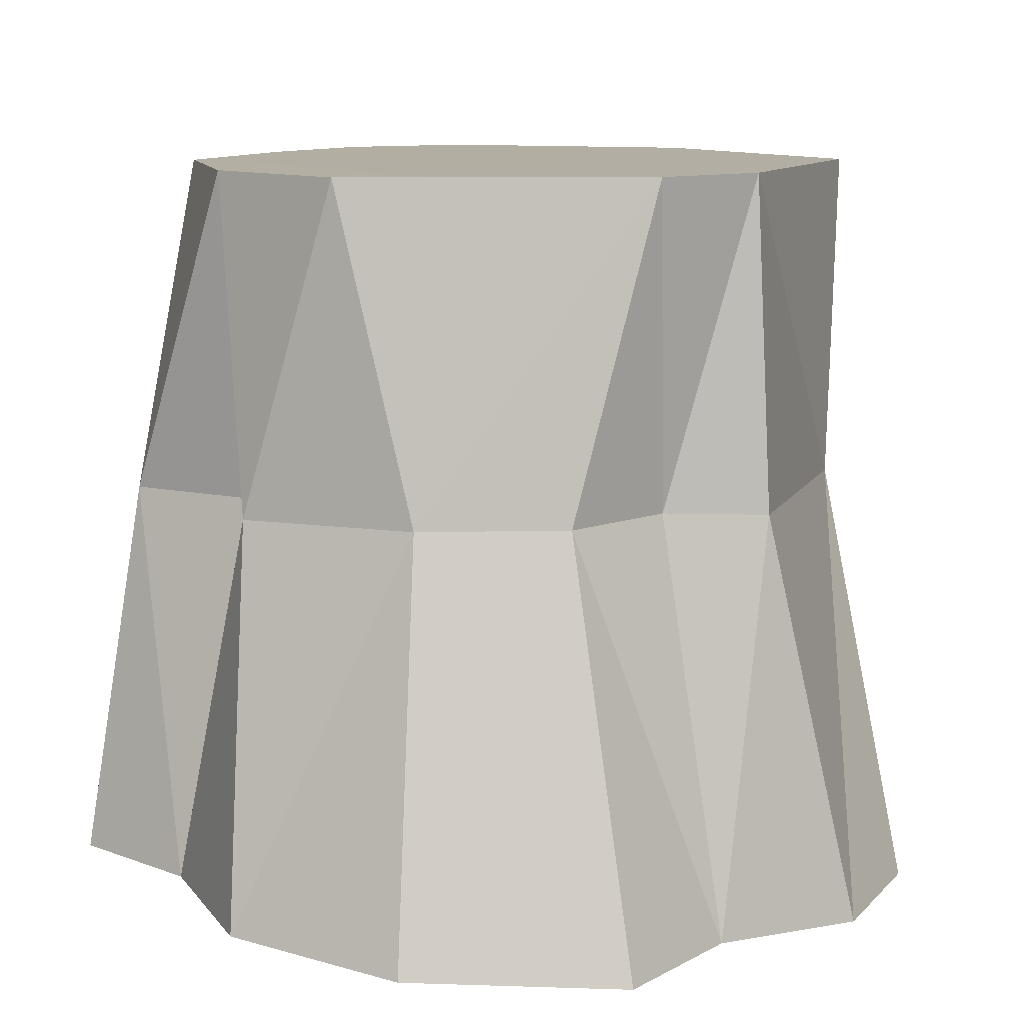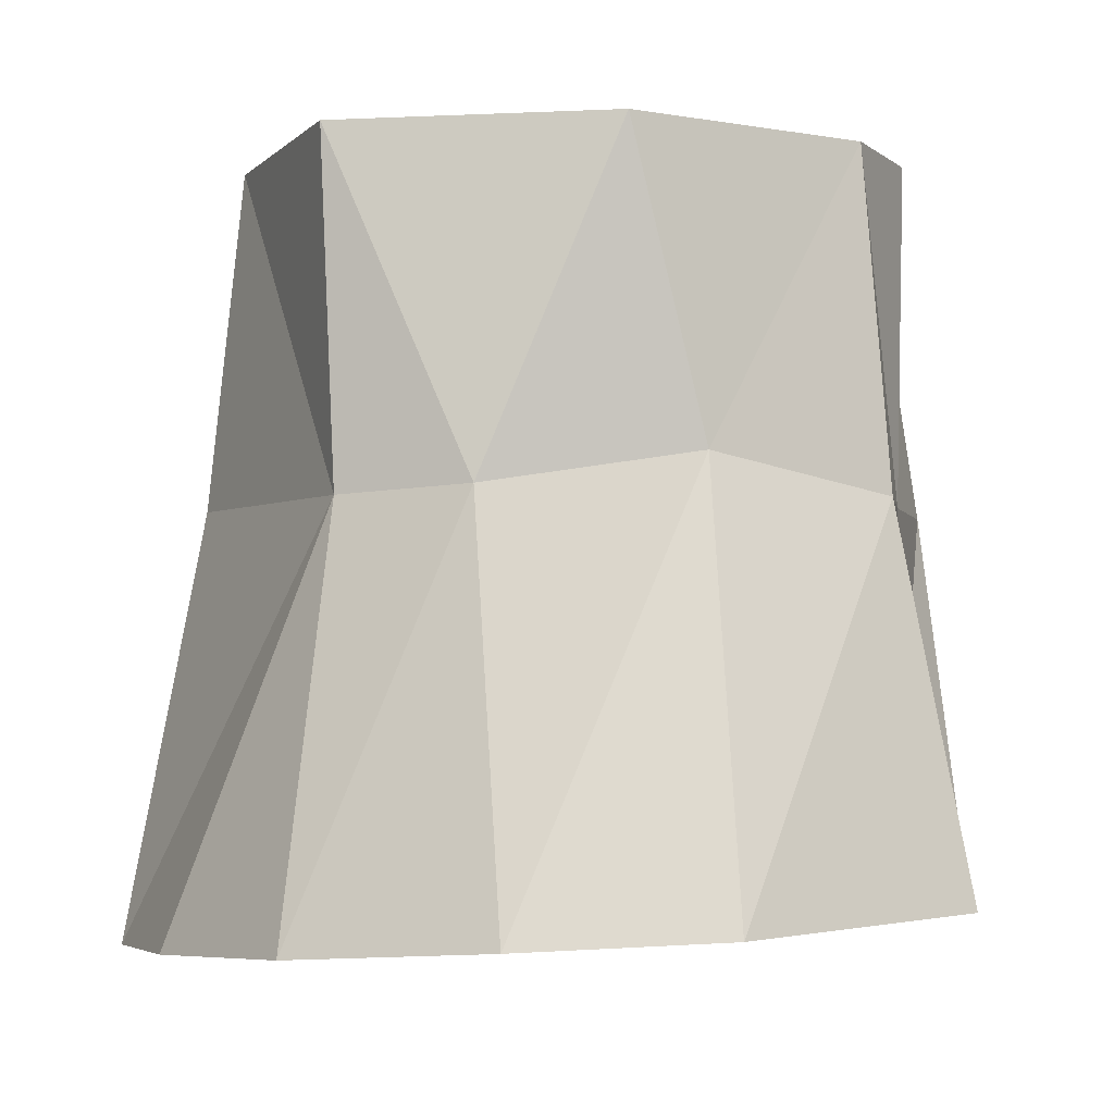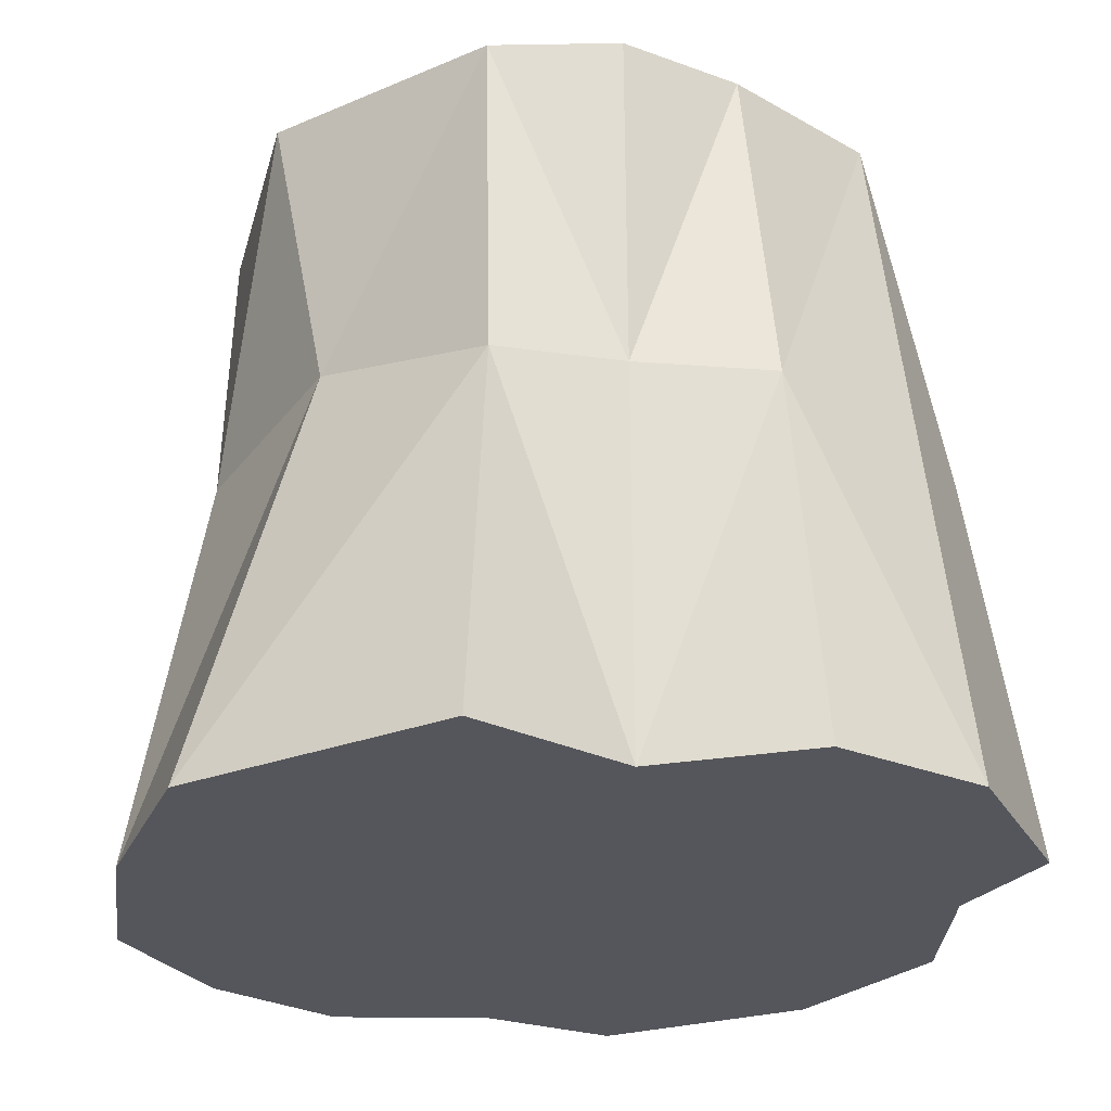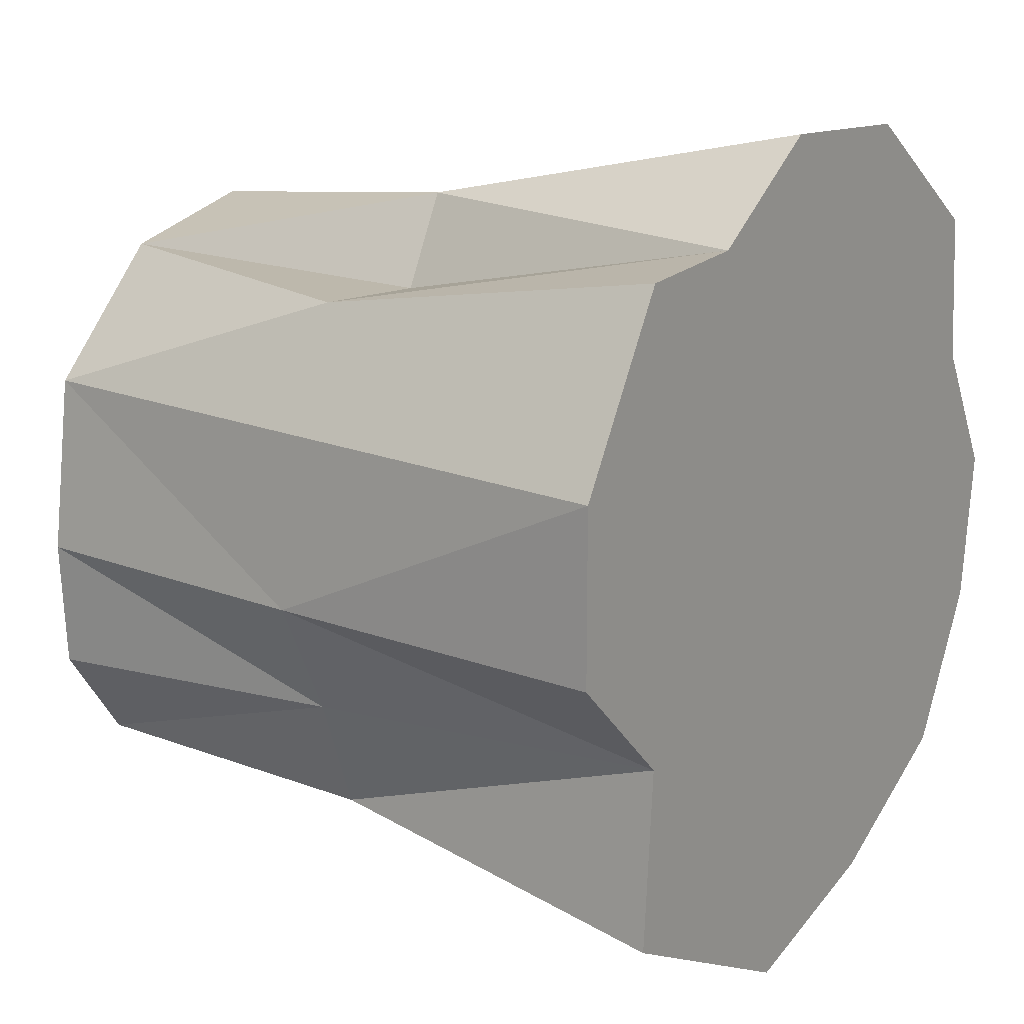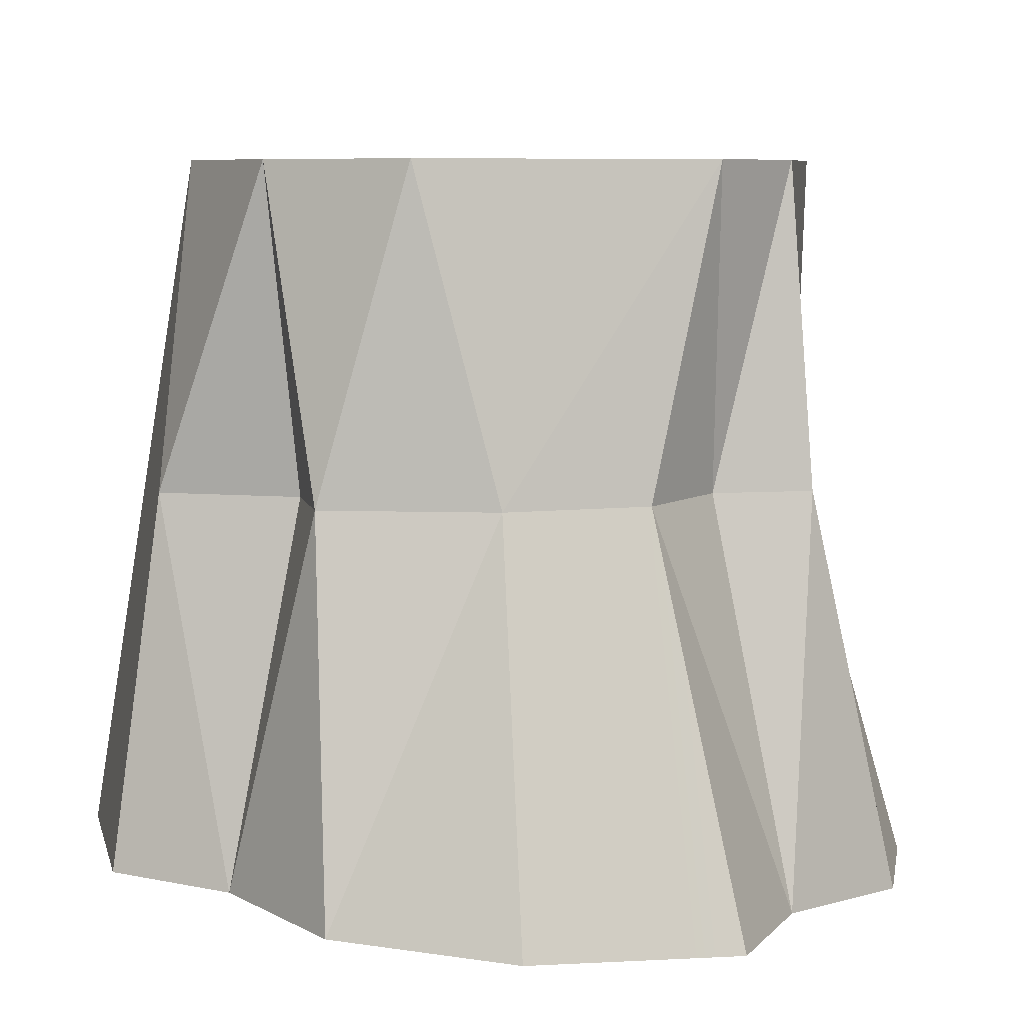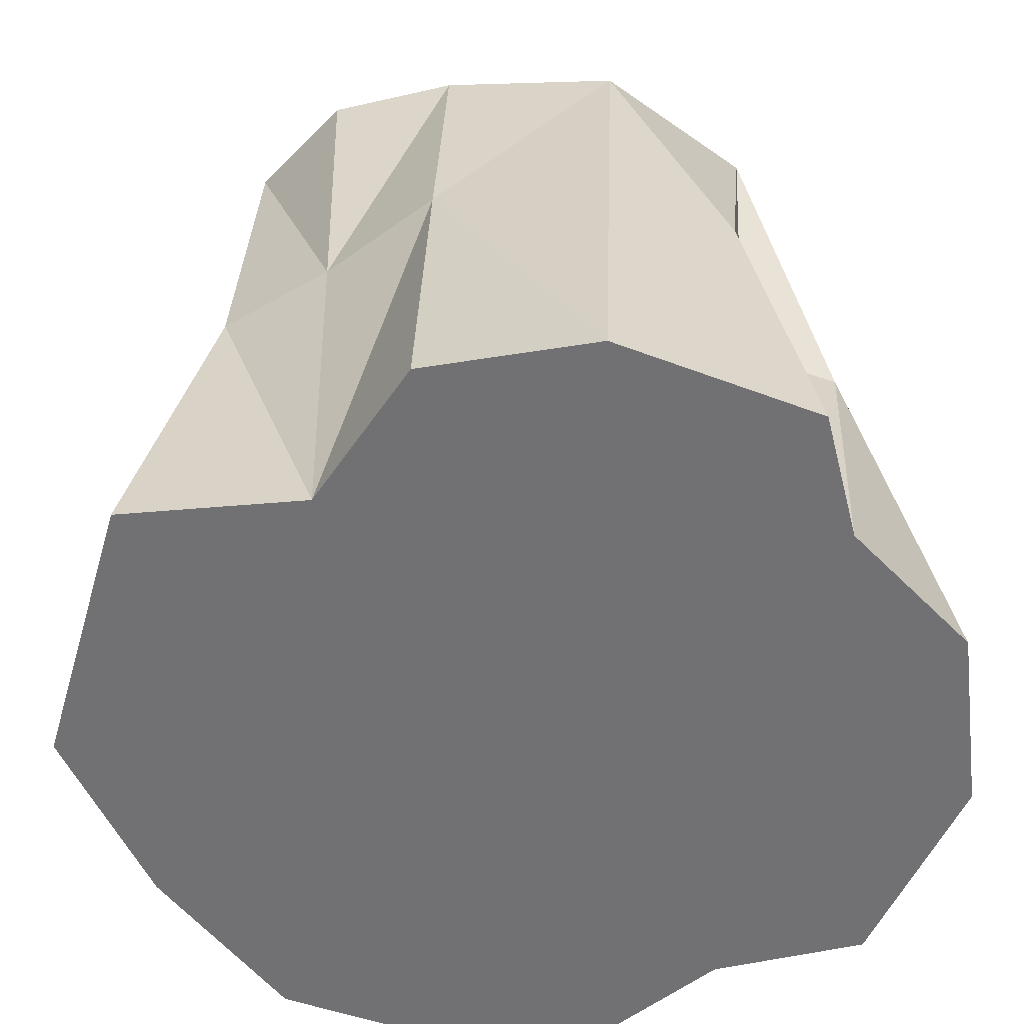
<metadata>
{"format":"obj","ext":"obj","renderer":"f3d","projection":"perspective","resolution":1024,"background":"white","views":[{"elev":11.0,"azim":-147.2,"up":"+Z"},{"elev":-3.9,"azim":-12.9,"up":"+Z"},{"elev":-24.0,"azim":54.4,"up":"+Z"},{"elev":16.0,"azim":120.9,"up":"+Y"},{"elev":7.4,"azim":-161.9,"up":"+Z"},{"elev":-52.4,"azim":99.9,"up":"+Z"}]}
</metadata>
<code>
v -15.84 21.29 0.6831
v -15.69 21.29 -0.1446
v -15.85 21.43 0.293
v -15.75 21.08 0.293
v -15.81 21.08 0.6829
v -15.83 20.94 0.293
v -15.91 20.81 0.6834
v -15.88 20.8 0.293
v -16.11 20.73 0.3318
v -16.2 20.71 0.6829
v -16.36 20.74 0.293
v -16.5 20.84 0.6829
v -16.49 20.83 0.2853
v -16.55 21.14 0.6829
v -16.59 21.17 0.293
v -16.48 21.23 0.293
v -16.5 21.27 0.6829
v -16.44 21.37 0.293
v -16.3 21.48 0.293
v -16.19 21.48 0.6833
v -16.09 21.52 0.293
v -16 21.44 0.6829
v -16.03 21.41 0.293
v -15.83 20.94 -0.1523
v -16.35 20.64 -0.1797
v -16.59 21.28 -0.1926
v -15.98 21.51 -0.1599
v -15.82 21.5 -0.1516
v -16.14 21.62 -0.1686
v -16.36 21.61 -0.1806
v -16.58 21.46 -0.1919
v -16.68 21.12 -0.1974
v -16.66 20.93 -0.196
v -16.55 20.75 -0.1907
v -16.12 20.58 -0.1675
v -15.82 20.73 -0.1514
v -15.69 21.08 -0.1447
v -15.82 20.93 0.6829
f 1 2 3
f 1 4 2
f 5 6 4
f 6 7 8
f 7 9 8
f 10 11 9
f 12 13 11
f 13 14 15
f 14 16 15
f 17 18 16
f 17 19 18
f 19 20 21
f 7 5 17
f 21 22 23
f 22 3 23
f 24 25 26
f 27 3 28
f 21 27 29
f 19 29 30
f 18 30 31
f 26 18 31
f 15 26 32
f 13 32 33
f 13 33 34
f 11 34 25
f 9 25 35
f 8 35 36
f 24 8 36
f 4 24 37
f 3 2 28
f 1 5 4
f 5 38 6
f 6 38 7
f 7 10 9
f 10 12 11
f 12 14 13
f 14 17 16
f 17 20 19
f 5 1 17
f 17 1 20
f 17 14 7
f 12 10 7
f 12 7 14
f 22 20 1
f 38 5 7
f 21 20 22
f 22 1 3
f 27 28 2
f 2 37 24
f 24 36 35
f 25 34 33
f 33 32 26
f 26 31 30
f 30 29 27
f 27 2 24
f 24 35 25
f 25 33 26
f 26 30 27
f 27 24 26
f 27 23 3
f 21 23 27
f 19 21 29
f 18 19 30
f 26 16 18
f 15 16 26
f 13 15 32
f 11 13 34
f 9 11 25
f 8 9 35
f 24 6 8
f 4 6 24
f 2 4 37

</code>
